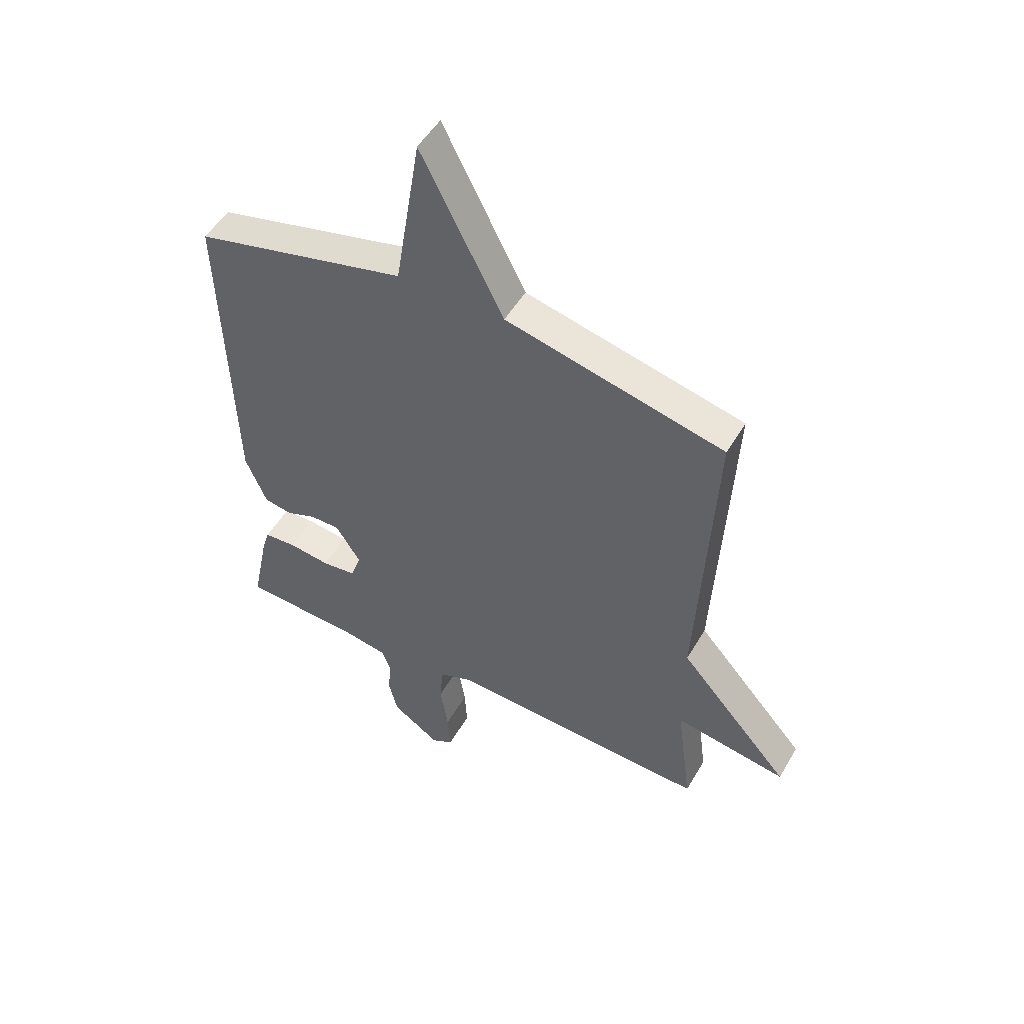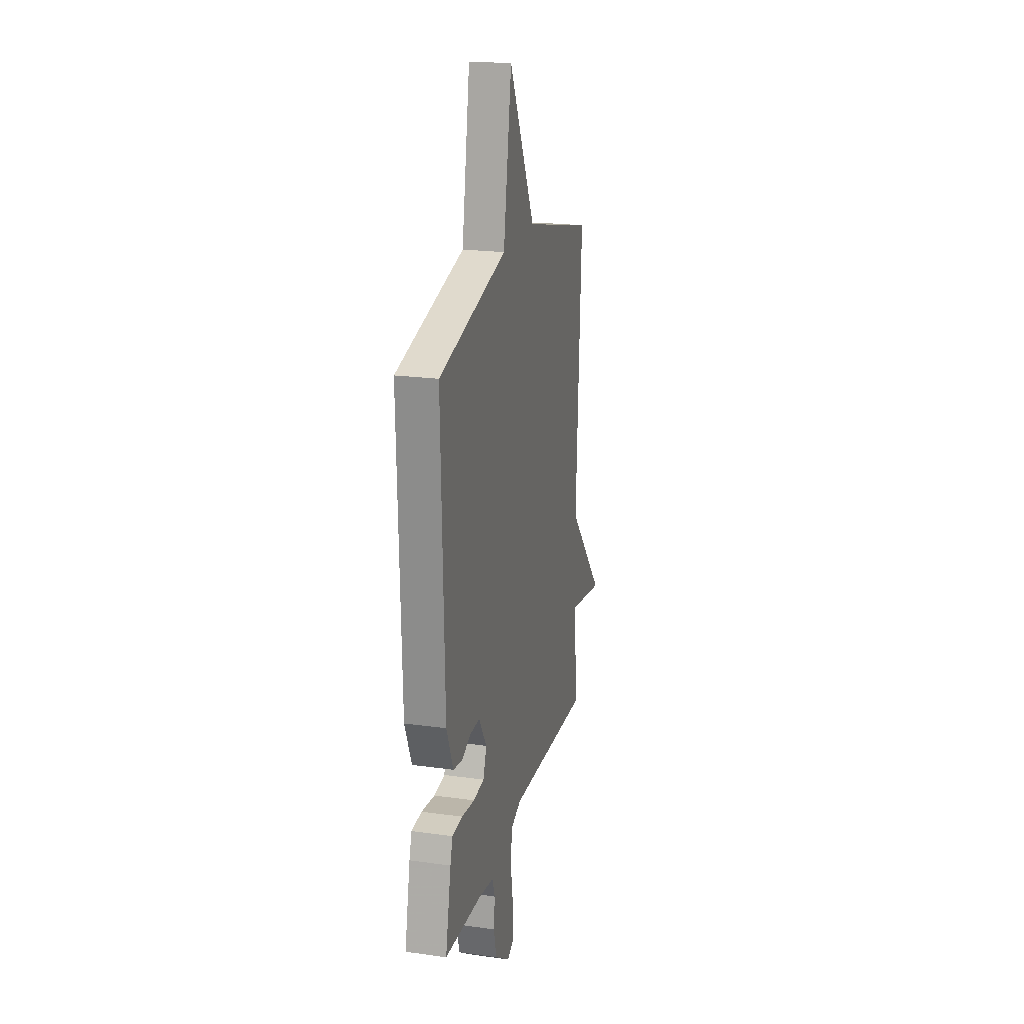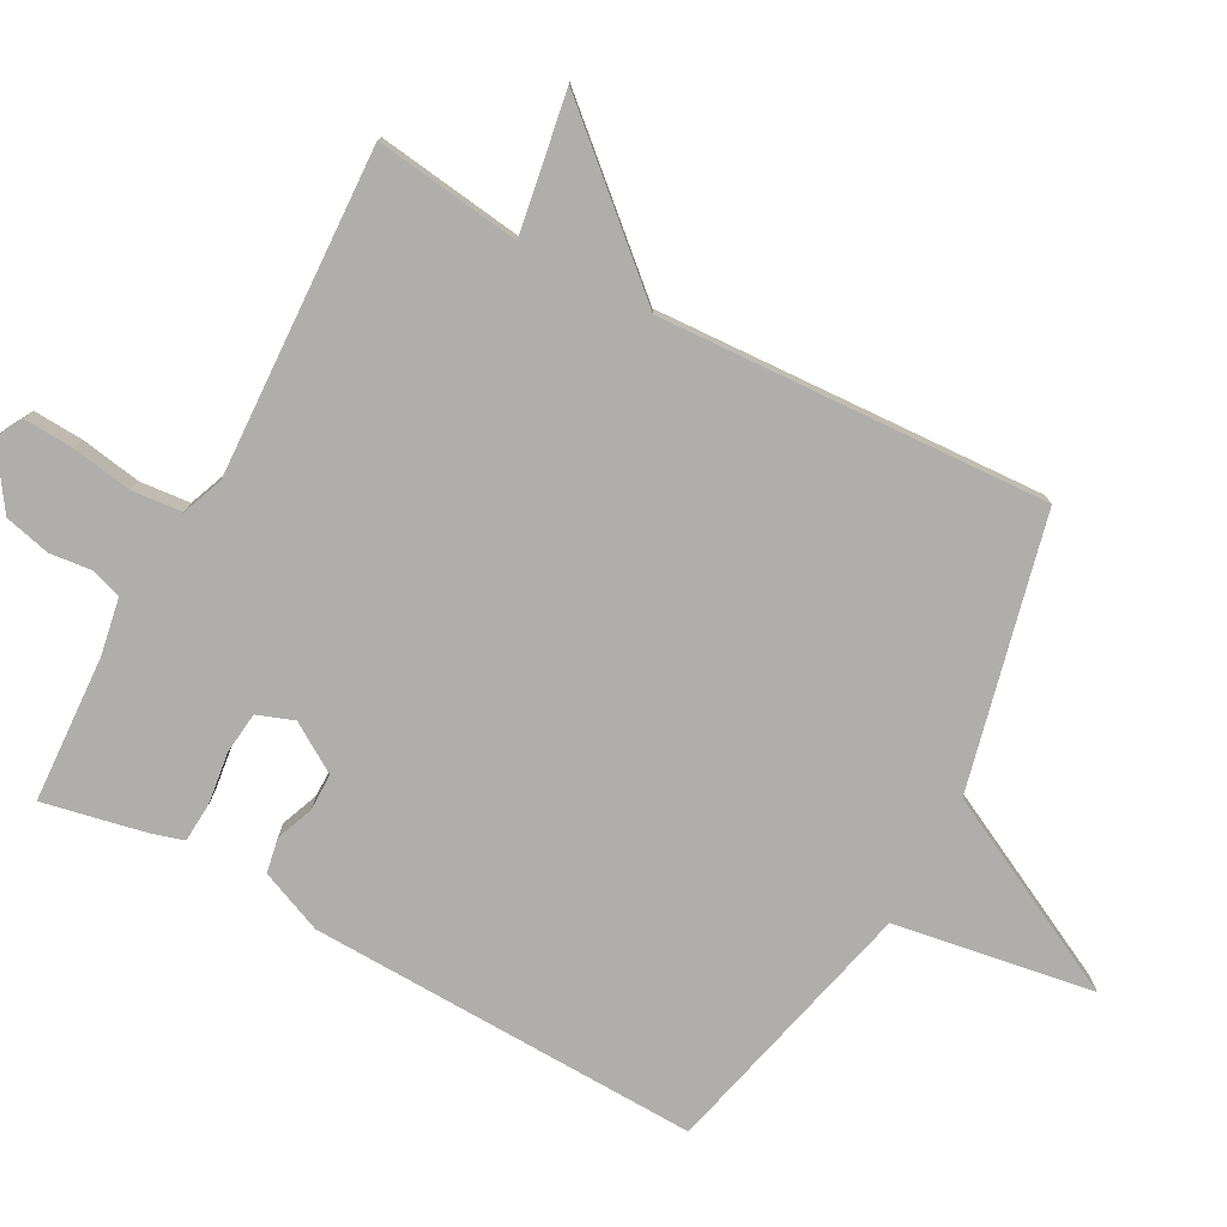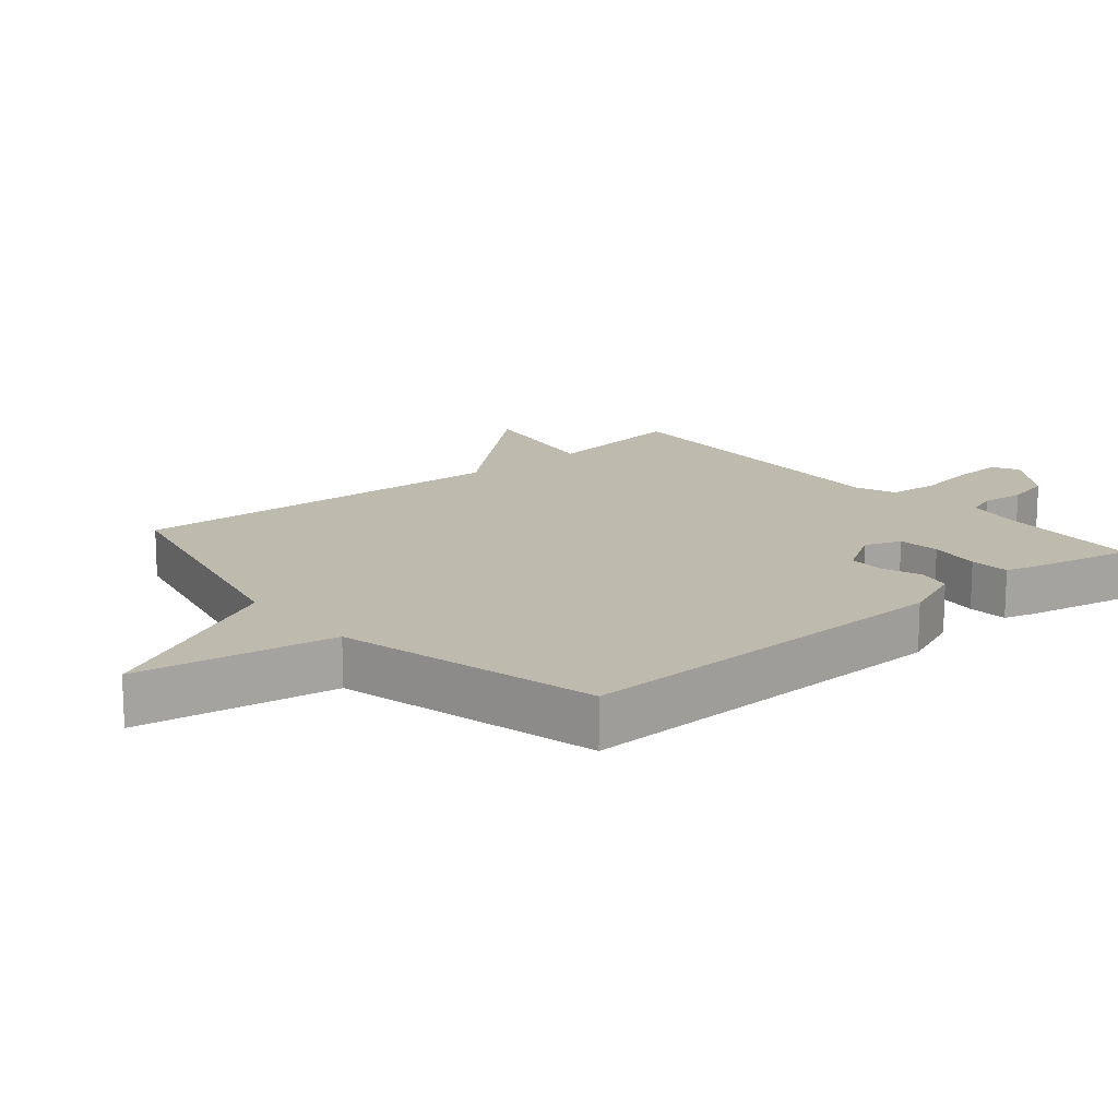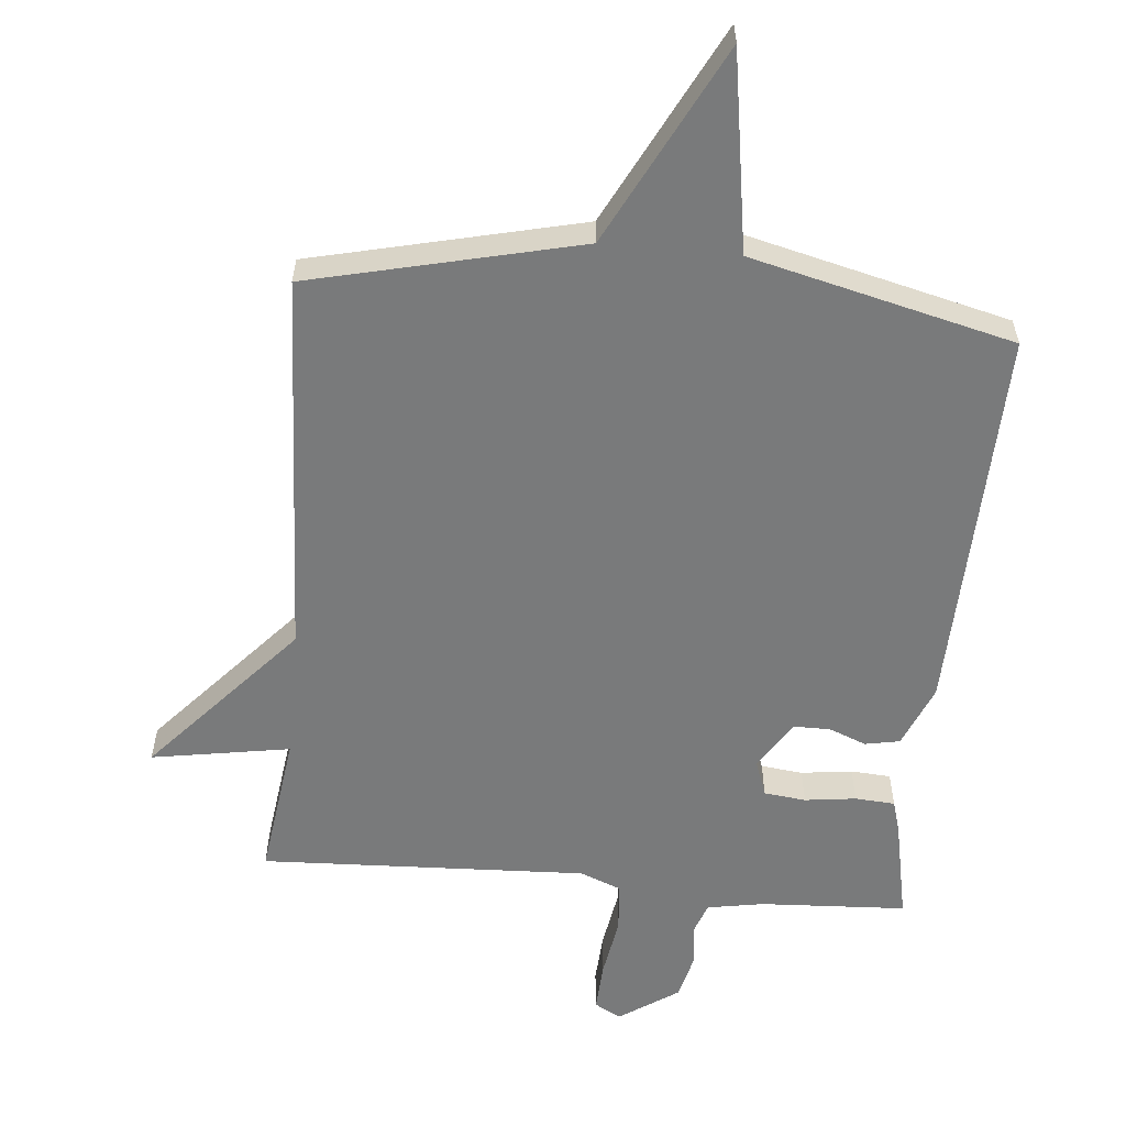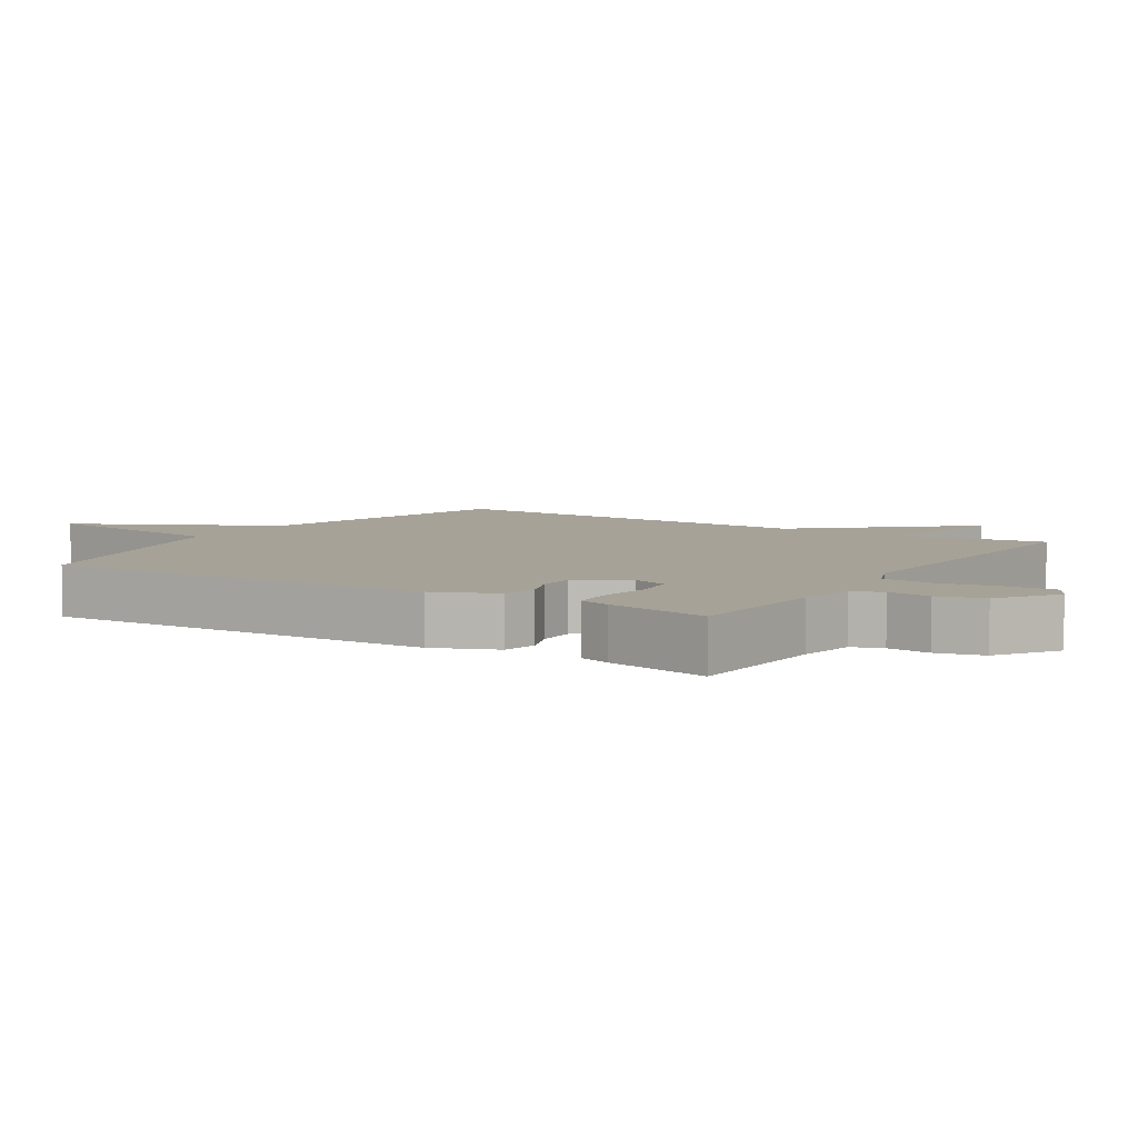
<metadata>
{"format":"obj","ext":"obj","renderer":"f3d","projection":"perspective","resolution":1024,"background":"white","views":[{"elev":50.8,"azim":-150.5,"up":"+Z"},{"elev":21.0,"azim":104.0,"up":"+Z"},{"elev":-77.6,"azim":-118.3,"up":"+Y"},{"elev":15.8,"azim":49.8,"up":"+Y"},{"elev":-58.0,"azim":-5.4,"up":"+Y"},{"elev":6.4,"azim":122.5,"up":"+Y"}]}
</metadata>
<code>
v 0.5 0.07 0.5
v 0.483 0.07 -0.087
v 0.444 0.07 -0.181
v 0.392 0.07 -0.191
v 0.336 0.07 -0.169
v 0.28 0.07 -0.169
v 0.234 0.07 -0.242
v 0.254 0.07 -0.297
v 0.317 0.07 -0.304
v 0.394 0.07 -0.294
v 0.454 0.07 -0.298
v 0.468 0.07 -0.345
v 0.5 0.07 -0.5
v 0.28 0.07 -0.512
v 0.195 0.07 -0.527
v 0.179 0.07 -0.572
v 0.186 0.07 -0.636
v 0.169 0.07 -0.705
v 0.08 0.07 -0.765
v 0.04 0.07 -0.743
v 0.044 0.07 -0.668
v 0.059 0.07 -0.577
v 0.052 0.07 -0.502
v -0.009 0.07 -0.478
v -0.5 0.07 -0.5
v -0.471 0.07 -0.282
v -0.679 0.07 -0.317
v -0.471 0.07 -0.082
v -0.5 0.07 0.5
v -0.095 0.07 0.596
v 0.057 0.07 0.895
v 0.105 0.07 0.596
v 0.5 0 0.5
v 0.483 0 -0.087
v 0.444 0 -0.181
v 0.392 0 -0.191
v 0.336 0 -0.169
v 0.28 0 -0.169
v 0.234 0 -0.242
v 0.254 0 -0.297
v 0.317 0 -0.304
v 0.394 0 -0.294
v 0.454 0 -0.298
v 0.468 0 -0.345
v 0.5 0 -0.5
v 0.28 0 -0.512
v 0.195 0 -0.527
v 0.179 0 -0.572
v 0.186 0 -0.636
v 0.169 0 -0.705
v 0.08 0 -0.765
v 0.04 0 -0.743
v 0.044 0 -0.668
v 0.059 0 -0.577
v 0.052 0 -0.502
v -0.009 0 -0.478
v -0.5 0 -0.5
v -0.471 0 -0.282
v -0.679 0 -0.317
v -0.471 0 -0.082
v -0.5 0 0.5
v -0.095 0 0.596
v 0.057 0 0.895
v 0.105 0 0.596
f 30 31 32
f 32 1 2
f 30 32 2
f 29 30 2
f 28 29 2
f 26 27 28 2
f 24 25 26
f 23 24 26
f 20 21 22
f 19 20 22
f 18 19 22
f 17 18 22
f 16 17 22
f 15 16 22 23
f 14 15 23 26
f 12 13 14
f 11 12 14
f 10 11 14
f 9 10 14
f 8 9 14 26
f 2 3 4 5
f 2 5 6
f 26 2 6
f 7 8 26
f 6 7 26
f 64 63 62
f 34 33 64
f 34 64 62
f 34 62 61
f 34 61 60
f 34 60 59 58
f 58 57 56
f 58 56 55
f 54 53 52
f 54 52 51
f 54 51 50
f 54 50 49
f 54 49 48
f 55 54 48 47
f 58 55 47 46
f 46 45 44
f 46 44 43
f 46 43 42
f 46 42 41
f 58 46 41 40
f 37 36 35 34
f 38 37 34
f 38 34 58
f 58 40 39
f 58 39 38
f 1 33 34 2
f 2 34 35 3
f 3 35 36 4
f 4 36 37 5
f 5 37 38 6
f 6 38 39 7
f 7 39 40 8
f 8 40 41 9
f 9 41 42 10
f 10 42 43 11
f 11 43 44 12
f 12 44 45 13
f 13 45 46 14
f 14 46 47 15
f 15 47 48 16
f 16 48 49 17
f 17 49 50 18
f 18 50 51 19
f 19 51 52 20
f 20 52 53 21
f 21 53 54 22
f 22 54 55 23
f 23 55 56 24
f 24 56 57 25
f 25 57 58 26
f 26 58 59 27
f 27 59 60 28
f 28 60 61 29
f 29 61 62 30
f 30 62 63 31
f 31 63 64 32
f 32 64 33 1

</code>
